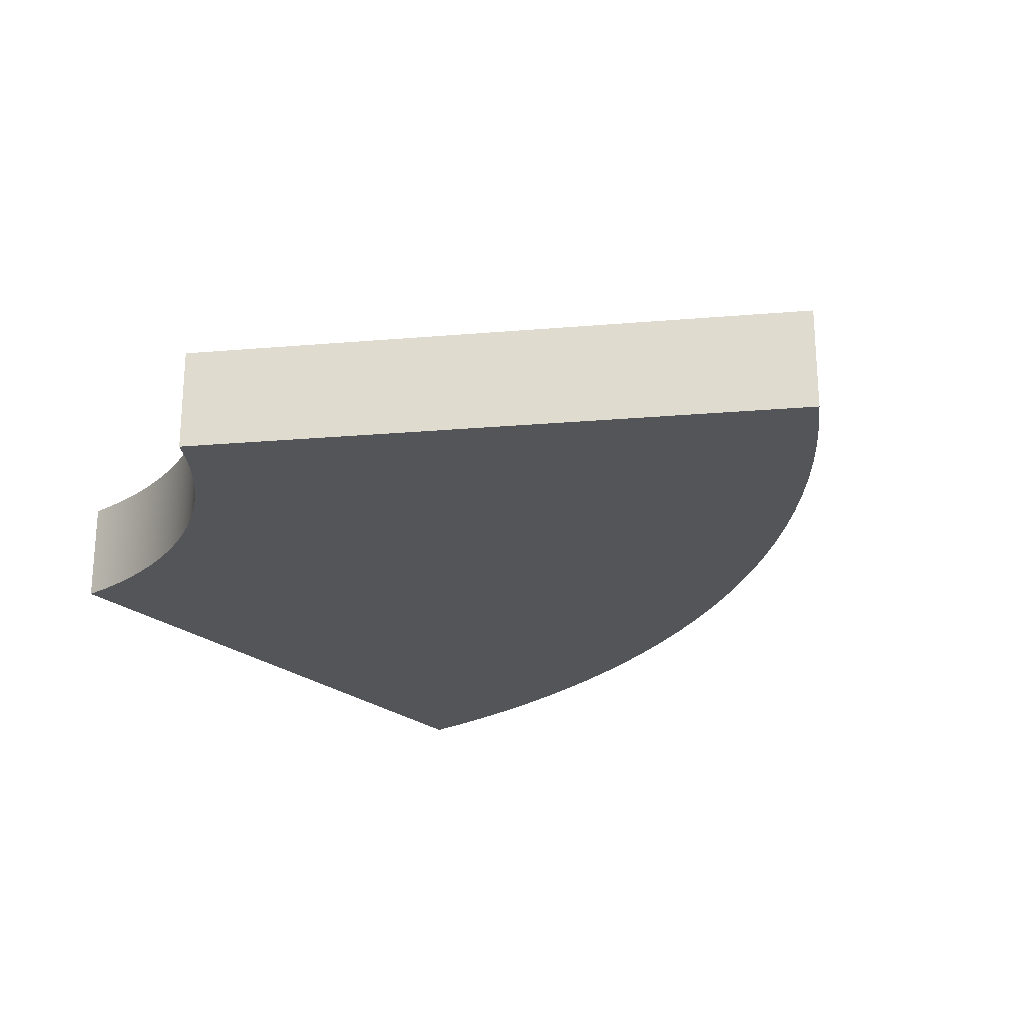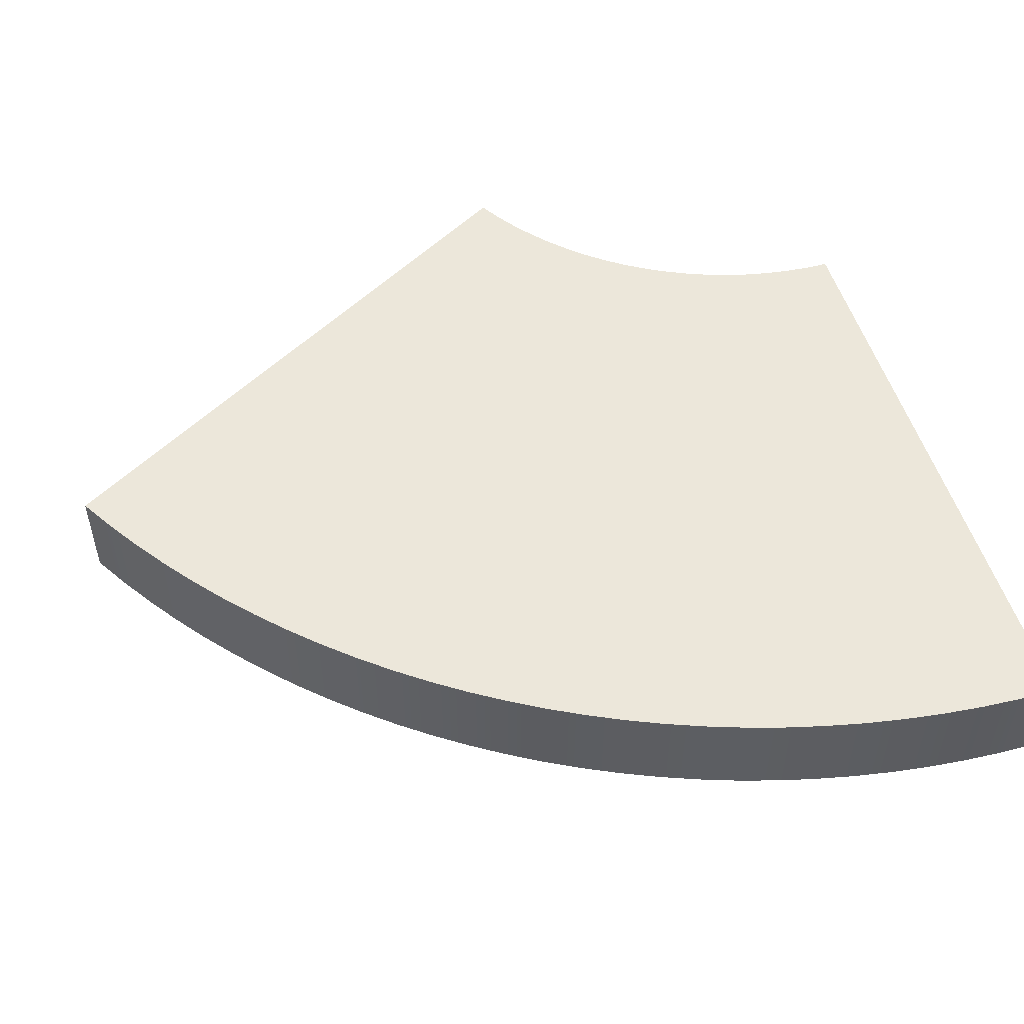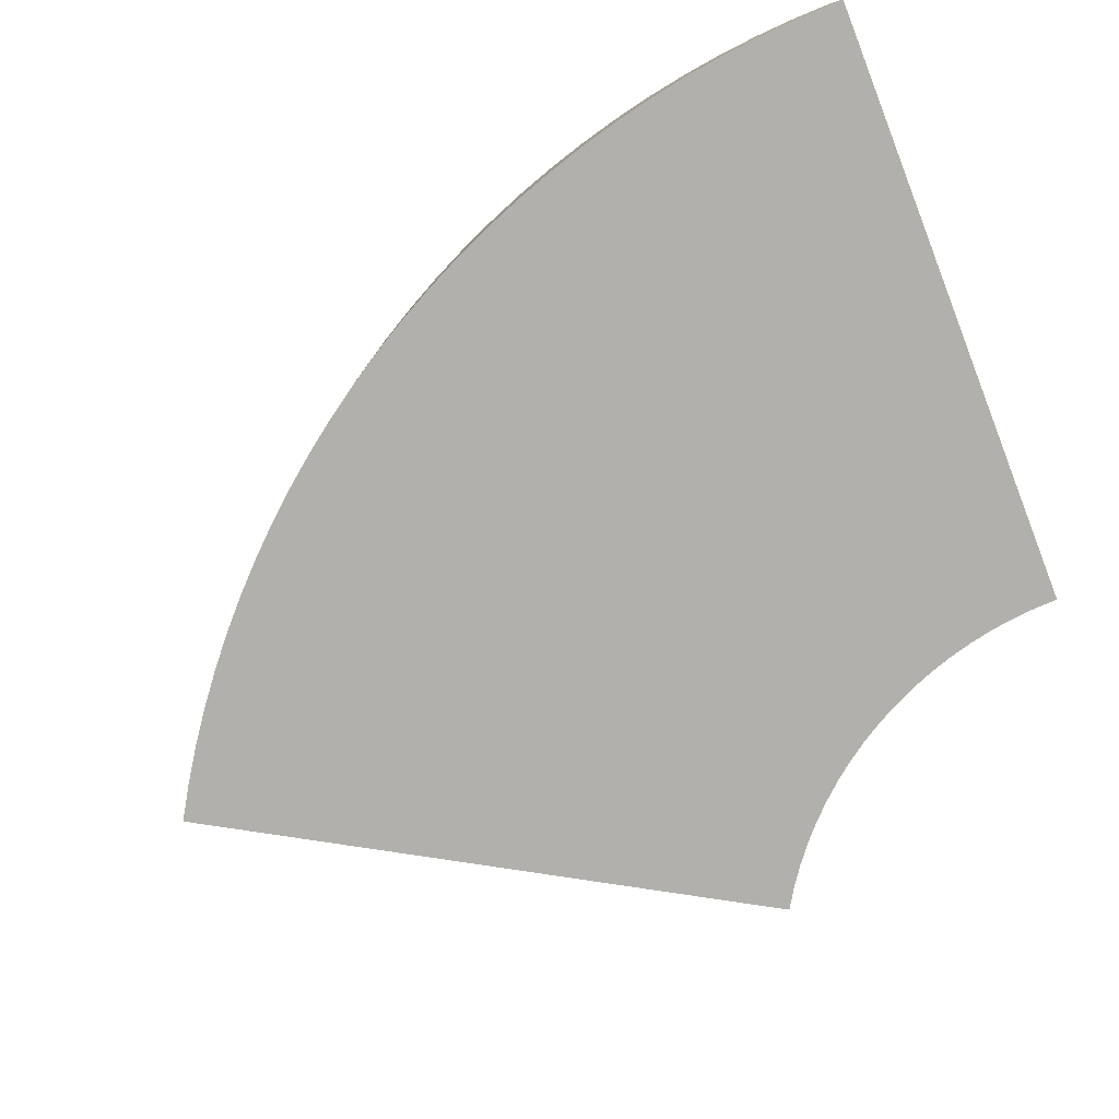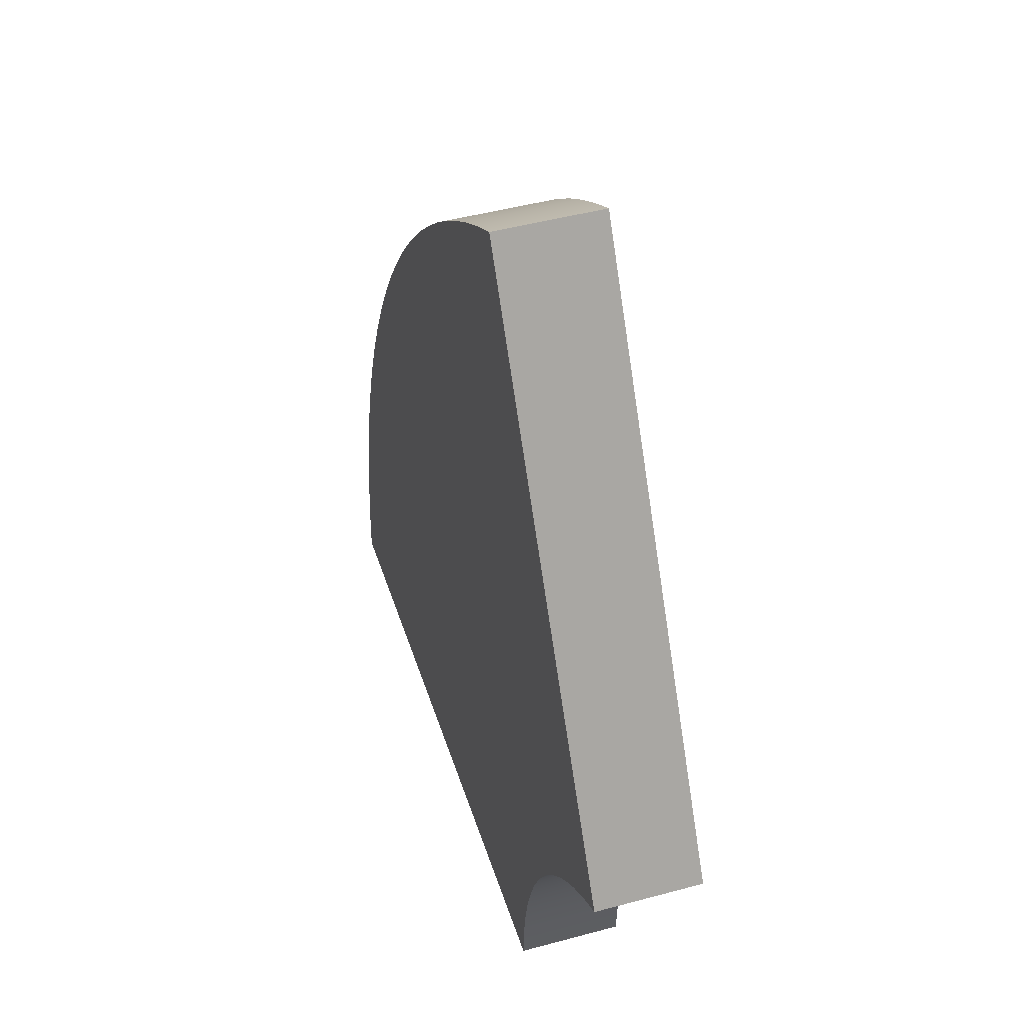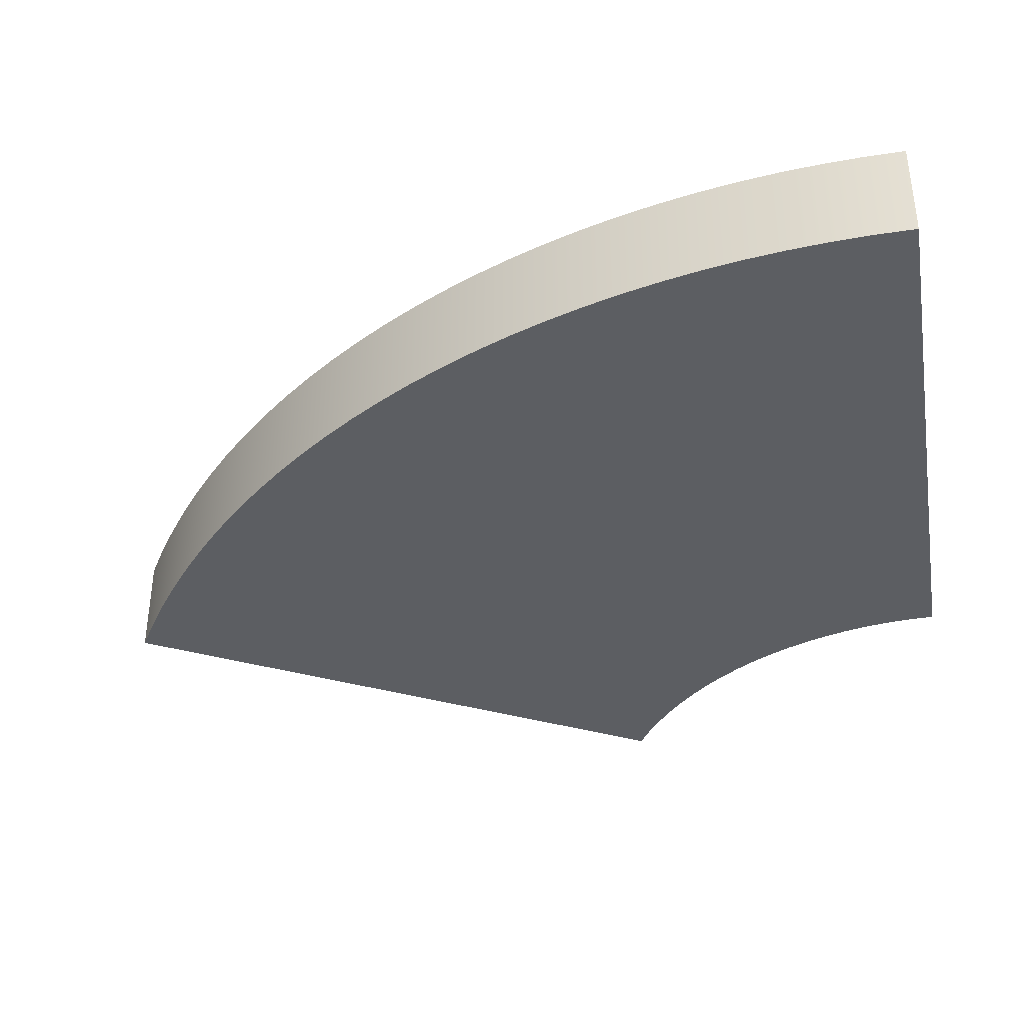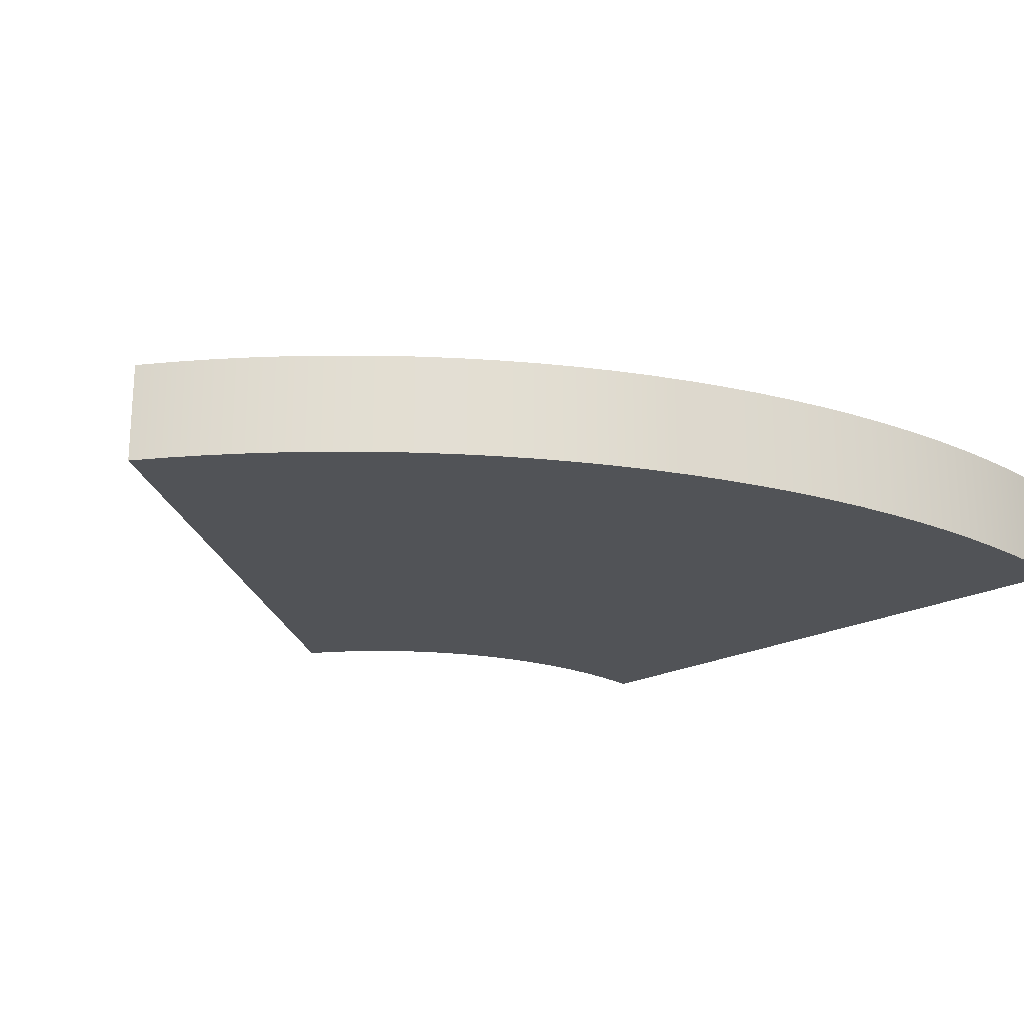
<metadata>
{"format":"obj","ext":"obj","renderer":"f3d","projection":"perspective","resolution":1024,"background":"white","views":[{"elev":-24.2,"azim":-52.0,"up":"+Y"},{"elev":52.5,"azim":73.1,"up":"+Y"},{"elev":-78.7,"azim":111.3,"up":"+Y"},{"elev":46.0,"azim":-107.3,"up":"+Z"},{"elev":-38.0,"azim":99.9,"up":"+Y"},{"elev":-21.8,"azim":41.8,"up":"+Y"}]}
</metadata>
<code>
g Твердое тело2
v 0.5 0 0.866
v 0.5332 0 0.846
v 0.5656 0 0.8247
v 0.5972 0 0.8021
v 0.6278 0 0.7784
v 0.6575 0 0.7534
v 0.6862 0 0.7274
v 0.7139 0 0.7002
v 0.7405 0 0.672
v 0.766 0 0.6428
v 0.7904 0 0.6126
v 0.8136 0 0.5815
v 0.8355 0 0.5495
v 0.8562 0 0.5167
v 0.8756 0 0.4831
v 0.8936 0 0.4488
v 0.9104 0 0.4138
v 0.9257 0 0.3782
v 0.9397 0 0.342
v 0.9522 0 0.3053
v 0.9634 0 0.2682
v 0.973 0 0.2306
v 0.9813 0 0.1927
v 0.988 0 0.1545
v 0.9932 0 0.1161
v 0.997 0 0.07749
v 0.9992 0 0.03877
v 1 0 0
v 1 0.1 0
v 0.9992 0.1 0.03877
v 0.997 0.1 0.07749
v 0.9932 0.1 0.1161
v 0.988 0.1 0.1545
v 0.9813 0.1 0.1927
v 0.973 0.1 0.2306
v 0.9634 0.1 0.2682
v 0.9522 0.1 0.3053
v 0.9397 0.1 0.342
v 0.9257 0.1 0.3782
v 0.9104 0.1 0.4138
v 0.8936 0.1 0.4488
v 0.8756 0.1 0.4831
v 0.8562 0.1 0.5167
v 0.8355 0.1 0.5495
v 0.8136 0.1 0.5815
v 0.7904 0.1 0.6126
v 0.766 0.1 0.6428
v 0.7405 0.1 0.672
v 0.7139 0.1 0.7002
v 0.6862 0.1 0.7274
v 0.6575 0.1 0.7534
v 0.6278 0.1 0.7784
v 0.5972 0.1 0.8021
v 0.5656 0.1 0.8247
v 0.5332 0.1 0.846
v 0.5 0.1 0.866
v 0.2 0 0.3464
v 0.2 0.1 0.3464
v 0.4 0 -0
v 0.3993 0 0.02326
v 0.3973 0 0.04644
v 0.3939 0 0.06946
v 0.3892 0 0.09225
v 0.3832 0 0.1147
v 0.3759 0 0.1368
v 0.3673 0 0.1584
v 0.3575 0 0.1795
v 0.3464 0 0.2
v 0.3342 0 0.2198
v 0.3208 0 0.2389
v 0.3064 0 0.2571
v 0.2909 0 0.2745
v 0.2745 0 0.2909
v 0.2571 0 0.3064
v 0.2389 0 0.3208
v 0.2198 0 0.3342
v 0.2198 0.1 0.3342
v 0.2389 0.1 0.3208
v 0.2571 0.1 0.3064
v 0.2745 0.1 0.2909
v 0.2909 0.1 0.2745
v 0.3064 0.1 0.2571
v 0.3208 0.1 0.2389
v 0.3342 0.1 0.2198
v 0.3464 0.1 0.2
v 0.3575 0.1 0.1795
v 0.3673 0.1 0.1584
v 0.3759 0.1 0.1368
v 0.3832 0.1 0.1147
v 0.3892 0.1 0.09225
v 0.3939 0.1 0.06946
v 0.3973 0.1 0.04644
v 0.3993 0.1 0.02326
v 0.4 0.1 -0
f 56 1 55
f 55 1 2
f 55 2 54
f 54 2 3
f 54 3 53
f 53 3 4
f 53 4 52
f 52 4 5
f 52 5 51
f 51 5 6
f 51 6 50
f 50 6 7
f 50 7 49
f 49 7 8
f 49 8 48
f 48 8 9
f 48 9 47
f 47 9 10
f 47 10 46
f 46 10 11
f 46 11 45
f 45 11 12
f 45 12 44
f 44 12 13
f 44 13 43
f 43 13 14
f 43 14 42
f 42 14 15
f 42 15 41
f 41 15 16
f 41 16 40
f 40 16 17
f 40 17 39
f 39 17 18
f 39 18 38
f 38 18 19
f 38 19 37
f 37 19 20
f 37 20 36
f 36 20 21
f 36 21 35
f 35 21 22
f 35 22 34
f 34 22 23
f 34 23 33
f 33 23 24
f 33 24 32
f 32 24 25
f 32 25 31
f 31 25 26
f 31 26 30
f 30 26 27
f 30 27 29
f 29 27 28
f 57 1 58
f 58 1 56
f 59 60 94
f 94 60 93
f 93 60 61
f 93 61 92
f 92 61 62
f 92 62 91
f 91 62 63
f 91 63 90
f 90 63 64
f 90 64 89
f 89 64 65
f 89 65 88
f 88 65 66
f 88 66 87
f 87 66 67
f 87 67 86
f 86 67 68
f 86 68 85
f 85 68 69
f 85 69 84
f 84 69 70
f 84 70 83
f 83 70 71
f 83 71 82
f 82 71 72
f 82 72 81
f 81 72 73
f 81 73 80
f 80 73 74
f 80 74 79
f 79 74 75
f 79 75 78
f 78 75 76
f 78 76 77
f 77 76 58
f 58 76 57
f 28 59 29
f 29 59 94
f 29 94 30
f 30 94 93
f 30 93 31
f 31 93 32
f 32 93 92
f 32 92 33
f 33 92 91
f 33 91 34
f 34 91 35
f 35 91 90
f 35 90 36
f 36 90 37
f 37 90 89
f 37 89 38
f 38 89 88
f 38 88 39
f 39 88 40
f 40 88 87
f 40 87 41
f 41 87 42
f 42 87 43
f 43 87 44
f 44 87 45
f 45 87 46
f 46 87 47
f 47 87 48
f 48 87 49
f 49 87 86
f 49 86 50
f 50 86 51
f 51 86 52
f 52 86 53
f 53 86 54
f 54 86 55
f 55 86 56
f 56 86 85
f 56 85 84
f 84 83 56
f 56 83 82
f 56 82 81
f 81 80 56
f 56 80 79
f 56 79 78
f 78 77 56
f 56 77 58
f 28 27 59
f 59 27 60
f 60 27 26
f 60 26 25
f 60 25 61
f 61 25 24
f 61 24 62
f 62 24 23
f 62 23 22
f 62 22 63
f 63 22 21
f 63 21 20
f 63 20 64
f 64 20 19
f 64 19 65
f 65 19 18
f 65 18 17
f 65 17 66
f 66 17 16
f 66 16 15
f 15 14 66
f 66 14 13
f 66 13 12
f 12 11 66
f 66 11 10
f 66 10 9
f 9 8 66
f 66 8 67
f 67 8 7
f 67 7 6
f 6 5 67
f 67 5 4
f 67 4 3
f 3 2 67
f 67 2 1
f 67 1 68
f 68 1 69
f 69 1 70
f 70 1 71
f 71 1 72
f 72 1 73
f 73 1 74
f 74 1 75
f 75 1 76
f 76 1 57

</code>
